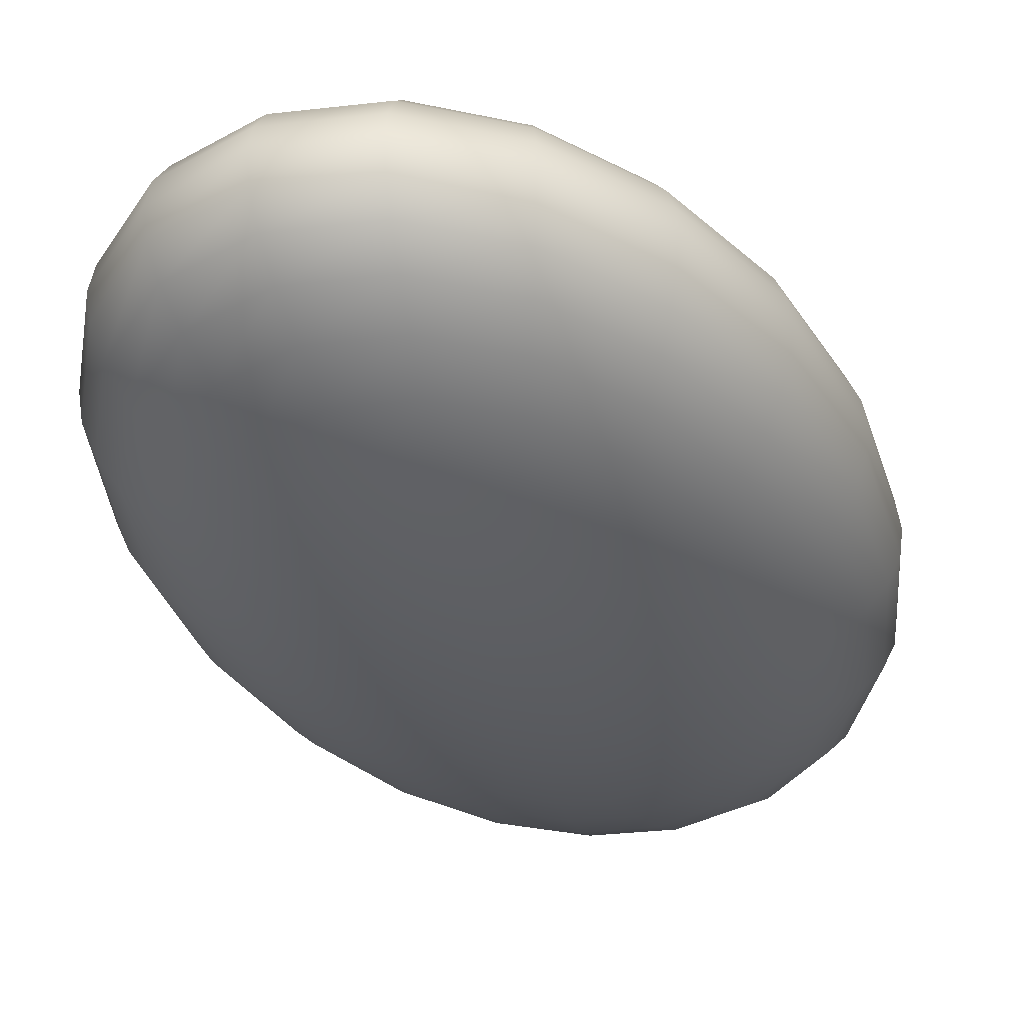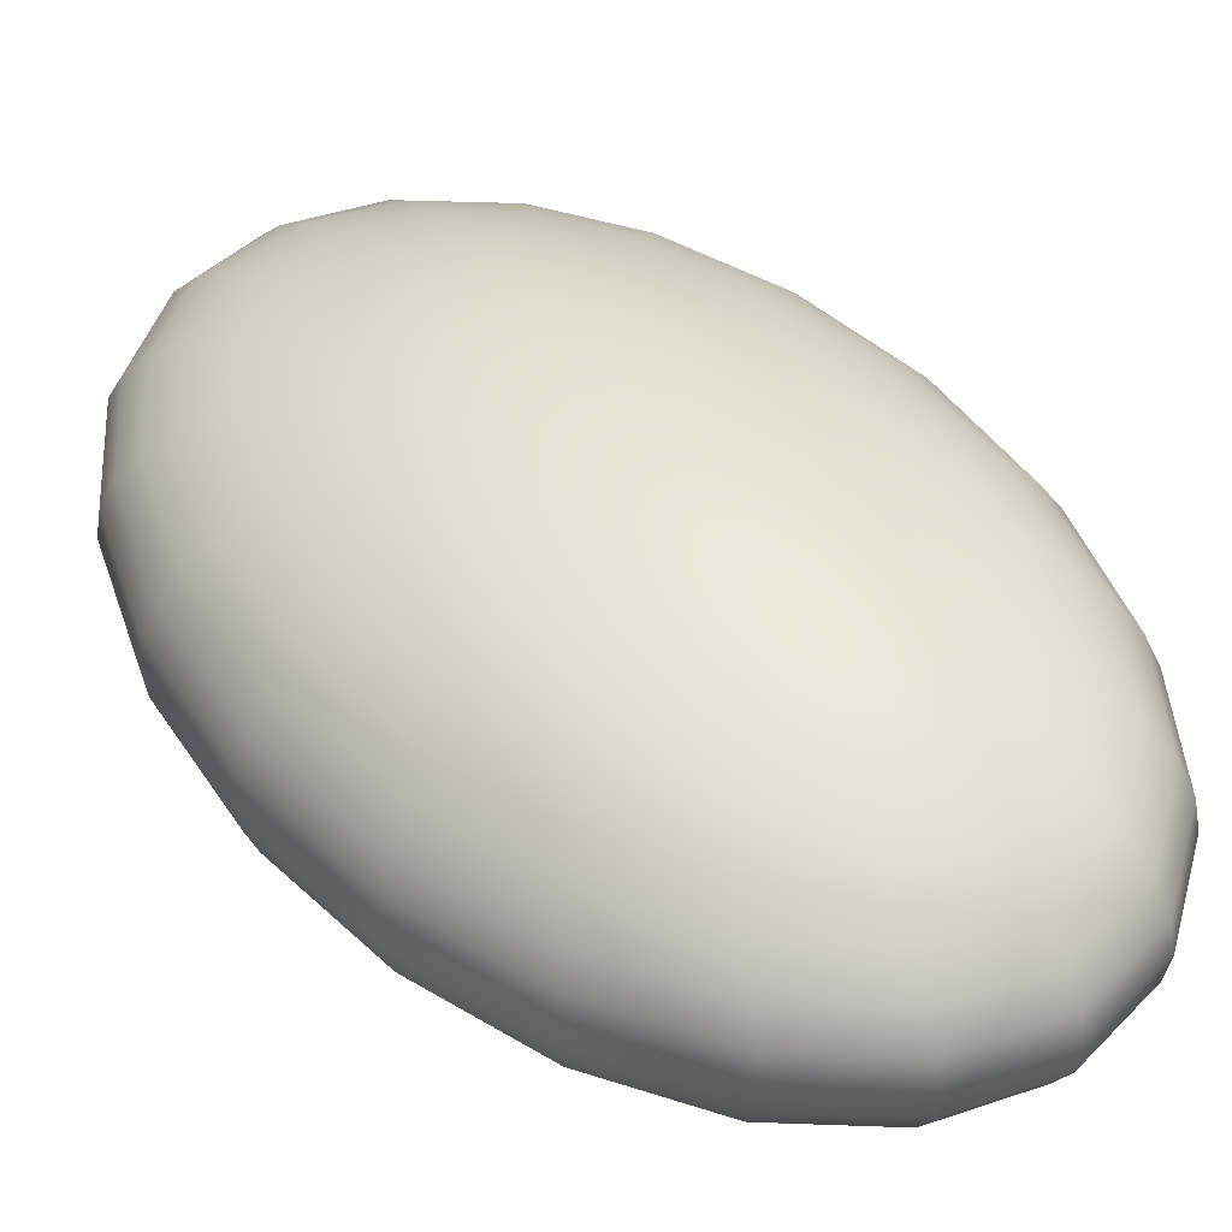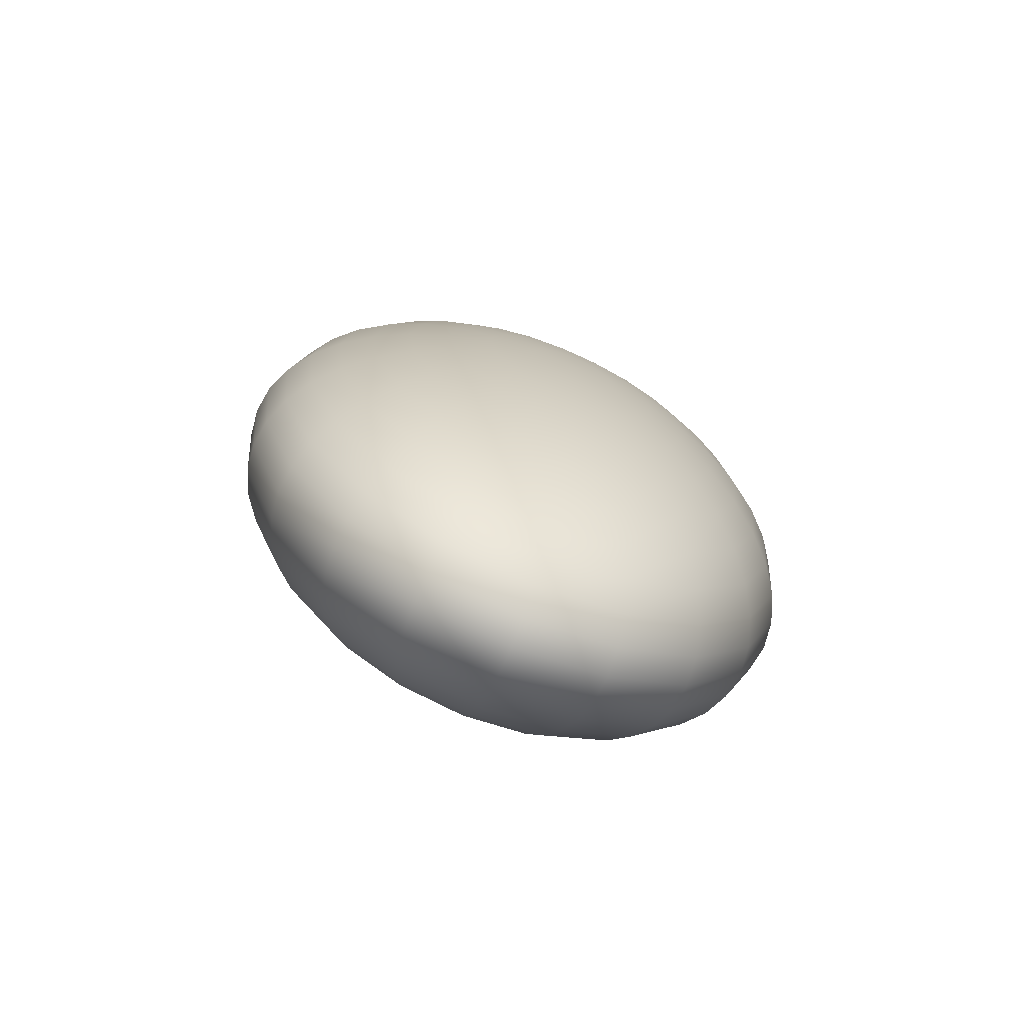
<metadata>
{"format":"obj","ext":"obj","renderer":"f3d","projection":"perspective","resolution":1024,"background":"white","views":[{"elev":-34.5,"azim":-157.4,"up":"+Y"},{"elev":42.2,"azim":-36.1,"up":"+Y"},{"elev":-75.3,"azim":-22.4,"up":"+Z"}]}
</metadata>
<code>
o sphere
v 0.03327 -0.1292 -0.01694
v 0.0283 -0.1292 -0.03223
v 0.05591 -0.1244 -0.06366
v 0.06573 -0.1244 -0.03347
v 0.02056 -0.1292 -0.04436
v 0.04062 -0.1244 -0.08762
v 0.01081 -0.1292 -0.05214
v 0.02136 -0.1244 -0.103
v 0 -0.1292 -0.05483
v 0 -0.1244 -0.1083
v -0.01081 -0.1292 -0.05214
v -0.02136 -0.1244 -0.103
v -0.02056 -0.1292 -0.04436
v -0.04062 -0.1244 -0.08762
v -0.0283 -0.1292 -0.03223
v -0.05591 -0.1244 -0.06366
v -0.03327 -0.1292 -0.01694
v -0.06573 -0.1244 -0.03347
v -0.03499 -0.1292 -0
v -0.06911 -0.1244 -0
v -0.03327 -0.1292 0.01694
v -0.06573 -0.1244 0.03347
v -0.0283 -0.1292 0.03223
v -0.05591 -0.1244 0.06366
v -0.02056 -0.1292 0.04436
v -0.04062 -0.1244 0.08762
v -0.01081 -0.1292 0.05214
v -0.02136 -0.1244 0.103
v 0 -0.1292 0.05483
v 0 -0.1244 0.1083
v 0.01081 -0.1292 0.05214
v 0.02136 -0.1244 0.103
v 0.02056 -0.1292 0.04436
v 0.04062 -0.1244 0.08762
v 0.0283 -0.1292 0.03223
v 0.05591 -0.1244 0.06366
v 0.03327 -0.1292 0.01694
v 0.06573 -0.1244 0.03347
v 0.03499 -0.1292 -0
v 0.06911 -0.1244 -0
v 0.08214 -0.1165 -0.09352
v 0.09656 -0.1165 -0.04917
v 0.05968 -0.1165 -0.1287
v 0.03138 -0.1165 -0.1513
v 0 -0.1165 -0.1591
v -0.03138 -0.1165 -0.1513
v -0.05968 -0.1165 -0.1287
v -0.08214 -0.1165 -0.09352
v -0.09656 -0.1165 -0.04917
v -0.1015 -0.1165 -0
v -0.09656 -0.1165 0.04917
v -0.08214 -0.1165 0.09352
v -0.05968 -0.1165 0.1287
v -0.03138 -0.1165 0.1513
v 0 -0.1165 0.1591
v 0.03138 -0.1165 0.1513
v 0.05968 -0.1165 0.1287
v 0.08214 -0.1165 0.09352
v 0.09656 -0.1165 0.04917
v 0.1015 -0.1165 -0
v 0.1064 -0.1058 -0.1211
v 0.125 -0.1058 -0.06366
v 0.07727 -0.1058 -0.1667
v 0.04062 -0.1058 -0.1959
v 0 -0.1058 -0.206
v -0.04062 -0.1058 -0.1959
v -0.07727 -0.1058 -0.1667
v -0.1064 -0.1058 -0.1211
v -0.125 -0.1058 -0.06366
v -0.1315 -0.1058 -0
v -0.125 -0.1058 0.06366
v -0.1064 -0.1058 0.1211
v -0.07727 -0.1058 0.1667
v -0.04062 -0.1058 0.1959
v 0 -0.1058 0.206
v 0.04062 -0.1058 0.1959
v 0.07727 -0.1058 0.1667
v 0.1064 -0.1058 0.1211
v 0.125 -0.1058 0.06366
v 0.1315 -0.1058 -0
v 0.1279 -0.09247 -0.1457
v 0.1504 -0.09247 -0.07658
v 0.09295 -0.09247 -0.2005
v 0.04887 -0.09247 -0.2357
v 0 -0.09247 -0.2478
v -0.04887 -0.09247 -0.2357
v -0.09295 -0.09247 -0.2005
v -0.1279 -0.09247 -0.1457
v -0.1504 -0.09247 -0.07658
v -0.1581 -0.09247 -0
v -0.1504 -0.09247 0.07658
v -0.1279 -0.09247 0.1457
v -0.09295 -0.09247 0.2005
v -0.04887 -0.09247 0.2357
v 0 -0.09247 0.2478
v 0.04887 -0.09247 0.2357
v 0.09295 -0.09247 0.2005
v 0.1279 -0.09247 0.1457
v 0.1504 -0.09247 0.07658
v 0.1581 -0.09247 -0
v 0.1464 -0.07687 -0.1667
v 0.1721 -0.07687 -0.08762
v 0.1064 -0.07687 -0.2294
v 0.05591 -0.07687 -0.2697
v 0 -0.07687 -0.2835
v -0.05591 -0.07687 -0.2697
v -0.1064 -0.07687 -0.2294
v -0.1464 -0.07687 -0.1667
v -0.1721 -0.07687 -0.08762
v -0.1809 -0.07687 -0
v -0.1721 -0.07687 0.08762
v -0.1464 -0.07687 0.1667
v -0.1064 -0.07687 0.2294
v -0.05591 -0.07687 0.2697
v 0 -0.07687 0.2835
v 0.05591 -0.07687 0.2697
v 0.1064 -0.07687 0.2294
v 0.1464 -0.07687 0.1667
v 0.1721 -0.07687 0.08762
v 0.1809 -0.07687 -0
v 0.1612 -0.05937 -0.1836
v 0.1895 -0.05937 -0.0965
v 0.1171 -0.05937 -0.2526
v 0.06158 -0.05937 -0.297
v 0 -0.05937 -0.3123
v -0.06158 -0.05937 -0.297
v -0.1171 -0.05937 -0.2526
v -0.1612 -0.05937 -0.1836
v -0.1895 -0.05937 -0.0965
v -0.1993 -0.05937 -0
v -0.1895 -0.05937 0.0965
v -0.1612 -0.05937 0.1836
v -0.1171 -0.05937 0.2526
v -0.06158 -0.05937 0.297
v 0 -0.05937 0.3123
v 0.06158 -0.05937 0.297
v 0.1171 -0.05937 0.2526
v 0.1612 -0.05937 0.1836
v 0.1895 -0.05937 0.0965
v 0.1993 -0.05937 -0
v 0.1721 -0.04041 -0.1959
v 0.2023 -0.04041 -0.103
v 0.125 -0.04041 -0.2697
v 0.06573 -0.04041 -0.317
v 0 -0.04041 -0.3333
v -0.06573 -0.04041 -0.317
v -0.125 -0.04041 -0.2697
v -0.1721 -0.04041 -0.1959
v -0.2023 -0.04041 -0.103
v -0.2127 -0.04041 -0
v -0.2023 -0.04041 0.103
v -0.1721 -0.04041 0.1959
v -0.125 -0.04041 0.2697
v -0.06573 -0.04041 0.317
v 0 -0.04041 0.3333
v 0.06573 -0.04041 0.317
v 0.125 -0.04041 0.2697
v 0.1721 -0.04041 0.1959
v 0.2023 -0.04041 0.103
v 0.2127 -0.04041 -0
v 0.1787 -0.02046 -0.2035
v 0.2101 -0.02046 -0.107
v 0.1298 -0.02046 -0.2801
v 0.06826 -0.02046 -0.3292
v 0 -0.02046 -0.3462
v -0.06826 -0.02046 -0.3292
v -0.1298 -0.02046 -0.2801
v -0.1787 -0.02046 -0.2035
v -0.2101 -0.02046 -0.107
v -0.2209 -0.02046 -0
v -0.2101 -0.02046 0.107
v -0.1787 -0.02046 0.2035
v -0.1298 -0.02046 0.2801
v -0.06826 -0.02046 0.3292
v 0 -0.02046 0.3462
v 0.06826 -0.02046 0.3292
v 0.1298 -0.02046 0.2801
v 0.1787 -0.02046 0.2035
v 0.2101 -0.02046 0.107
v 0.2209 -0.02046 -0
v 0.1809 0 -0.206
v 0.2127 0 -0.1083
v 0.1315 0 -0.2835
v 0.06911 0 -0.3333
v 0 0 -0.3505
v -0.06911 0 -0.3333
v -0.1315 0 -0.2835
v -0.1809 0 -0.206
v -0.2127 0 -0.1083
v -0.2236 0 0
v -0.2127 -0 0.1083
v -0.1809 -0 0.206
v -0.1315 -0 0.2835
v -0.06911 -0 0.3333
v 0 -0 0.3505
v 0.06911 -0 0.3333
v 0.1315 -0 0.2835
v 0.1809 -0 0.206
v 0.2127 -0 0.1083
v 0.2236 0 0
v 0.1787 0.02046 -0.2035
v 0.2101 0.02046 -0.107
v 0.1298 0.02046 -0.2801
v 0.06826 0.02046 -0.3292
v 0 0.02046 -0.3462
v -0.06826 0.02046 -0.3292
v -0.1298 0.02046 -0.2801
v -0.1787 0.02046 -0.2035
v -0.2101 0.02046 -0.107
v -0.2209 0.02046 0
v -0.2101 0.02046 0.107
v -0.1787 0.02046 0.2035
v -0.1298 0.02046 0.2801
v -0.06826 0.02046 0.3292
v 0 0.02046 0.3462
v 0.06826 0.02046 0.3292
v 0.1298 0.02046 0.2801
v 0.1787 0.02046 0.2035
v 0.2101 0.02046 0.107
v 0.2209 0.02046 0
v 0.1721 0.04041 -0.1959
v 0.2023 0.04041 -0.103
v 0.125 0.04041 -0.2697
v 0.06573 0.04041 -0.317
v 0 0.04041 -0.3333
v -0.06573 0.04041 -0.317
v -0.125 0.04041 -0.2697
v -0.1721 0.04041 -0.1959
v -0.2023 0.04041 -0.103
v -0.2127 0.04041 0
v -0.2023 0.04041 0.103
v -0.1721 0.04041 0.1959
v -0.125 0.04041 0.2697
v -0.06573 0.04041 0.317
v 0 0.04041 0.3333
v 0.06573 0.04041 0.317
v 0.125 0.04041 0.2697
v 0.1721 0.04041 0.1959
v 0.2023 0.04041 0.103
v 0.2127 0.04041 0
v 0.1612 0.05937 -0.1836
v 0.1895 0.05937 -0.0965
v 0.1171 0.05937 -0.2526
v 0.06158 0.05937 -0.297
v 0 0.05937 -0.3123
v -0.06158 0.05937 -0.297
v -0.1171 0.05937 -0.2526
v -0.1612 0.05937 -0.1836
v -0.1895 0.05937 -0.0965
v -0.1993 0.05937 0
v -0.1895 0.05937 0.0965
v -0.1612 0.05937 0.1836
v -0.1171 0.05937 0.2526
v -0.06158 0.05937 0.297
v 0 0.05937 0.3123
v 0.06158 0.05937 0.297
v 0.1171 0.05937 0.2526
v 0.1612 0.05937 0.1836
v 0.1895 0.05937 0.0965
v 0.1993 0.05937 0
v 0.1464 0.07687 -0.1667
v 0.1721 0.07687 -0.08762
v 0.1064 0.07687 -0.2294
v 0.05591 0.07687 -0.2697
v 0 0.07687 -0.2835
v -0.05591 0.07687 -0.2697
v -0.1064 0.07687 -0.2294
v -0.1464 0.07687 -0.1667
v -0.1721 0.07687 -0.08762
v -0.1809 0.07687 0
v -0.1721 0.07687 0.08762
v -0.1464 0.07687 0.1667
v -0.1064 0.07687 0.2294
v -0.05591 0.07687 0.2697
v 0 0.07687 0.2835
v 0.05591 0.07687 0.2697
v 0.1064 0.07687 0.2294
v 0.1464 0.07687 0.1667
v 0.1721 0.07687 0.08762
v 0.1809 0.07687 0
v 0.1279 0.09247 -0.1457
v 0.1504 0.09247 -0.07658
v 0.09295 0.09247 -0.2005
v 0.04887 0.09247 -0.2357
v 0 0.09247 -0.2478
v -0.04887 0.09247 -0.2357
v -0.09295 0.09247 -0.2005
v -0.1279 0.09247 -0.1457
v -0.1504 0.09247 -0.07658
v -0.1581 0.09247 0
v -0.1504 0.09247 0.07658
v -0.1279 0.09247 0.1457
v -0.09295 0.09247 0.2005
v -0.04887 0.09247 0.2357
v 0 0.09247 0.2478
v 0.04887 0.09247 0.2357
v 0.09295 0.09247 0.2005
v 0.1279 0.09247 0.1457
v 0.1504 0.09247 0.07658
v 0.1581 0.09247 0
v 0.1064 0.1058 -0.1211
v 0.125 0.1058 -0.06366
v 0.07727 0.1058 -0.1667
v 0.04062 0.1058 -0.1959
v 0 0.1058 -0.206
v -0.04062 0.1058 -0.1959
v -0.07727 0.1058 -0.1667
v -0.1064 0.1058 -0.1211
v -0.125 0.1058 -0.06366
v -0.1315 0.1058 0
v -0.125 0.1058 0.06366
v -0.1064 0.1058 0.1211
v -0.07727 0.1058 0.1667
v -0.04062 0.1058 0.1959
v 0 0.1058 0.206
v 0.04062 0.1058 0.1959
v 0.07727 0.1058 0.1667
v 0.1064 0.1058 0.1211
v 0.125 0.1058 0.06366
v 0.1315 0.1058 0
v 0.08214 0.1165 -0.09352
v 0.09656 0.1165 -0.04917
v 0.05968 0.1165 -0.1287
v 0.03138 0.1165 -0.1513
v 0 0.1165 -0.1591
v -0.03138 0.1165 -0.1513
v -0.05968 0.1165 -0.1287
v -0.08214 0.1165 -0.09352
v -0.09656 0.1165 -0.04917
v -0.1015 0.1165 0
v -0.09656 0.1165 0.04917
v -0.08214 0.1165 0.09352
v -0.05968 0.1165 0.1287
v -0.03138 0.1165 0.1513
v 0 0.1165 0.1591
v 0.03138 0.1165 0.1513
v 0.05968 0.1165 0.1287
v 0.08214 0.1165 0.09352
v 0.09656 0.1165 0.04917
v 0.1015 0.1165 0
v 0.05591 0.1244 -0.06366
v 0.06573 0.1244 -0.03347
v 0.04062 0.1244 -0.08762
v 0.02136 0.1244 -0.103
v 0 0.1244 -0.1083
v -0.02136 0.1244 -0.103
v -0.04062 0.1244 -0.08762
v -0.05591 0.1244 -0.06366
v -0.06573 0.1244 -0.03347
v -0.06911 0.1244 0
v -0.06573 0.1244 0.03347
v -0.05591 0.1244 0.06366
v -0.04062 0.1244 0.08762
v -0.02136 0.1244 0.103
v 0 0.1244 0.1083
v 0.02136 0.1244 0.103
v 0.04062 0.1244 0.08762
v 0.05591 0.1244 0.06366
v 0.06573 0.1244 0.03347
v 0.06911 0.1244 0
v 0.0283 0.1292 -0.03223
v 0.03327 0.1292 -0.01694
v 0.02056 0.1292 -0.04436
v 0.01081 0.1292 -0.05214
v 0 0.1292 -0.05483
v -0.01081 0.1292 -0.05214
v -0.02056 0.1292 -0.04436
v -0.0283 0.1292 -0.03223
v -0.03327 0.1292 -0.01694
v -0.03499 0.1292 0
v -0.03327 0.1292 0.01694
v -0.0283 0.1292 0.03223
v -0.02056 0.1292 0.04436
v -0.01081 0.1292 0.05214
v 0 0.1292 0.05483
v 0.01081 0.1292 0.05214
v 0.02056 0.1292 0.04436
v 0.0283 0.1292 0.03223
v 0.03327 0.1292 0.01694
v 0.03499 0.1292 0
v 0 -0.1308 -0
v 0 0.1308 0
f 1 2 3 4
f 2 5 6 3
f 5 7 8 6
f 7 9 10 8
f 9 11 12 10
f 11 13 14 12
f 13 15 16 14
f 15 17 18 16
f 17 19 20 18
f 19 21 22 20
f 21 23 24 22
f 23 25 26 24
f 25 27 28 26
f 27 29 30 28
f 29 31 32 30
f 31 33 34 32
f 33 35 36 34
f 35 37 38 36
f 37 39 40 38
f 39 1 4 40
f 4 3 41 42
f 3 6 43 41
f 6 8 44 43
f 8 10 45 44
f 10 12 46 45
f 12 14 47 46
f 14 16 48 47
f 16 18 49 48
f 18 20 50 49
f 20 22 51 50
f 22 24 52 51
f 24 26 53 52
f 26 28 54 53
f 28 30 55 54
f 30 32 56 55
f 32 34 57 56
f 34 36 58 57
f 36 38 59 58
f 38 40 60 59
f 40 4 42 60
f 42 41 61 62
f 41 43 63 61
f 43 44 64 63
f 44 45 65 64
f 45 46 66 65
f 46 47 67 66
f 47 48 68 67
f 48 49 69 68
f 49 50 70 69
f 50 51 71 70
f 51 52 72 71
f 52 53 73 72
f 53 54 74 73
f 54 55 75 74
f 55 56 76 75
f 56 57 77 76
f 57 58 78 77
f 58 59 79 78
f 59 60 80 79
f 60 42 62 80
f 62 61 81 82
f 61 63 83 81
f 63 64 84 83
f 64 65 85 84
f 65 66 86 85
f 66 67 87 86
f 67 68 88 87
f 68 69 89 88
f 69 70 90 89
f 70 71 91 90
f 71 72 92 91
f 72 73 93 92
f 73 74 94 93
f 74 75 95 94
f 75 76 96 95
f 76 77 97 96
f 77 78 98 97
f 78 79 99 98
f 79 80 100 99
f 80 62 82 100
f 82 81 101 102
f 81 83 103 101
f 83 84 104 103
f 84 85 105 104
f 85 86 106 105
f 86 87 107 106
f 87 88 108 107
f 88 89 109 108
f 89 90 110 109
f 90 91 111 110
f 91 92 112 111
f 92 93 113 112
f 93 94 114 113
f 94 95 115 114
f 95 96 116 115
f 96 97 117 116
f 97 98 118 117
f 98 99 119 118
f 99 100 120 119
f 100 82 102 120
f 102 101 121 122
f 101 103 123 121
f 103 104 124 123
f 104 105 125 124
f 105 106 126 125
f 106 107 127 126
f 107 108 128 127
f 108 109 129 128
f 109 110 130 129
f 110 111 131 130
f 111 112 132 131
f 112 113 133 132
f 113 114 134 133
f 114 115 135 134
f 115 116 136 135
f 116 117 137 136
f 117 118 138 137
f 118 119 139 138
f 119 120 140 139
f 120 102 122 140
f 122 121 141 142
f 121 123 143 141
f 123 124 144 143
f 124 125 145 144
f 125 126 146 145
f 126 127 147 146
f 127 128 148 147
f 128 129 149 148
f 129 130 150 149
f 130 131 151 150
f 131 132 152 151
f 132 133 153 152
f 133 134 154 153
f 134 135 155 154
f 135 136 156 155
f 136 137 157 156
f 137 138 158 157
f 138 139 159 158
f 139 140 160 159
f 140 122 142 160
f 142 141 161 162
f 141 143 163 161
f 143 144 164 163
f 144 145 165 164
f 145 146 166 165
f 146 147 167 166
f 147 148 168 167
f 148 149 169 168
f 149 150 170 169
f 150 151 171 170
f 151 152 172 171
f 152 153 173 172
f 153 154 174 173
f 154 155 175 174
f 155 156 176 175
f 156 157 177 176
f 157 158 178 177
f 158 159 179 178
f 159 160 180 179
f 160 142 162 180
f 162 161 181 182
f 161 163 183 181
f 163 164 184 183
f 164 165 185 184
f 165 166 186 185
f 166 167 187 186
f 167 168 188 187
f 168 169 189 188
f 169 170 190 189
f 170 171 191 190
f 171 172 192 191
f 172 173 193 192
f 173 174 194 193
f 174 175 195 194
f 175 176 196 195
f 176 177 197 196
f 177 178 198 197
f 178 179 199 198
f 179 180 200 199
f 180 162 182 200
f 182 181 201 202
f 181 183 203 201
f 183 184 204 203
f 184 185 205 204
f 185 186 206 205
f 186 187 207 206
f 187 188 208 207
f 188 189 209 208
f 189 190 210 209
f 190 191 211 210
f 191 192 212 211
f 192 193 213 212
f 193 194 214 213
f 194 195 215 214
f 195 196 216 215
f 196 197 217 216
f 197 198 218 217
f 198 199 219 218
f 199 200 220 219
f 200 182 202 220
f 202 201 221 222
f 201 203 223 221
f 203 204 224 223
f 204 205 225 224
f 205 206 226 225
f 206 207 227 226
f 207 208 228 227
f 208 209 229 228
f 209 210 230 229
f 210 211 231 230
f 211 212 232 231
f 212 213 233 232
f 213 214 234 233
f 214 215 235 234
f 215 216 236 235
f 216 217 237 236
f 217 218 238 237
f 218 219 239 238
f 219 220 240 239
f 220 202 222 240
f 222 221 241 242
f 221 223 243 241
f 223 224 244 243
f 224 225 245 244
f 225 226 246 245
f 226 227 247 246
f 227 228 248 247
f 228 229 249 248
f 229 230 250 249
f 230 231 251 250
f 231 232 252 251
f 232 233 253 252
f 233 234 254 253
f 234 235 255 254
f 235 236 256 255
f 236 237 257 256
f 237 238 258 257
f 238 239 259 258
f 239 240 260 259
f 240 222 242 260
f 242 241 261 262
f 241 243 263 261
f 243 244 264 263
f 244 245 265 264
f 245 246 266 265
f 246 247 267 266
f 247 248 268 267
f 248 249 269 268
f 249 250 270 269
f 250 251 271 270
f 251 252 272 271
f 252 253 273 272
f 253 254 274 273
f 254 255 275 274
f 255 256 276 275
f 256 257 277 276
f 257 258 278 277
f 258 259 279 278
f 259 260 280 279
f 260 242 262 280
f 262 261 281 282
f 261 263 283 281
f 263 264 284 283
f 264 265 285 284
f 265 266 286 285
f 266 267 287 286
f 267 268 288 287
f 268 269 289 288
f 269 270 290 289
f 270 271 291 290
f 271 272 292 291
f 272 273 293 292
f 273 274 294 293
f 274 275 295 294
f 275 276 296 295
f 276 277 297 296
f 277 278 298 297
f 278 279 299 298
f 279 280 300 299
f 280 262 282 300
f 282 281 301 302
f 281 283 303 301
f 283 284 304 303
f 284 285 305 304
f 285 286 306 305
f 286 287 307 306
f 287 288 308 307
f 288 289 309 308
f 289 290 310 309
f 290 291 311 310
f 291 292 312 311
f 292 293 313 312
f 293 294 314 313
f 294 295 315 314
f 295 296 316 315
f 296 297 317 316
f 297 298 318 317
f 298 299 319 318
f 299 300 320 319
f 300 282 302 320
f 302 301 321 322
f 301 303 323 321
f 303 304 324 323
f 304 305 325 324
f 305 306 326 325
f 306 307 327 326
f 307 308 328 327
f 308 309 329 328
f 309 310 330 329
f 310 311 331 330
f 311 312 332 331
f 312 313 333 332
f 313 314 334 333
f 314 315 335 334
f 315 316 336 335
f 316 317 337 336
f 317 318 338 337
f 318 319 339 338
f 319 320 340 339
f 320 302 322 340
f 322 321 341 342
f 321 323 343 341
f 323 324 344 343
f 324 325 345 344
f 325 326 346 345
f 326 327 347 346
f 327 328 348 347
f 328 329 349 348
f 329 330 350 349
f 330 331 351 350
f 331 332 352 351
f 332 333 353 352
f 333 334 354 353
f 334 335 355 354
f 335 336 356 355
f 336 337 357 356
f 337 338 358 357
f 338 339 359 358
f 339 340 360 359
f 340 322 342 360
f 342 341 361 362
f 341 343 363 361
f 343 344 364 363
f 344 345 365 364
f 345 346 366 365
f 346 347 367 366
f 347 348 368 367
f 348 349 369 368
f 349 350 370 369
f 350 351 371 370
f 351 352 372 371
f 352 353 373 372
f 353 354 374 373
f 354 355 375 374
f 355 356 376 375
f 356 357 377 376
f 357 358 378 377
f 358 359 379 378
f 359 360 380 379
f 360 342 362 380
f 2 1 381
f 5 2 381
f 7 5 381
f 9 7 381
f 11 9 381
f 13 11 381
f 15 13 381
f 17 15 381
f 19 17 381
f 21 19 381
f 23 21 381
f 25 23 381
f 27 25 381
f 29 27 381
f 31 29 381
f 33 31 381
f 35 33 381
f 37 35 381
f 39 37 381
f 1 39 381
f 362 361 382
f 361 363 382
f 363 364 382
f 364 365 382
f 365 366 382
f 366 367 382
f 367 368 382
f 368 369 382
f 369 370 382
f 370 371 382
f 371 372 382
f 372 373 382
f 373 374 382
f 374 375 382
f 375 376 382
f 376 377 382
f 377 378 382
f 378 379 382
f 379 380 382
f 380 362 382

</code>
